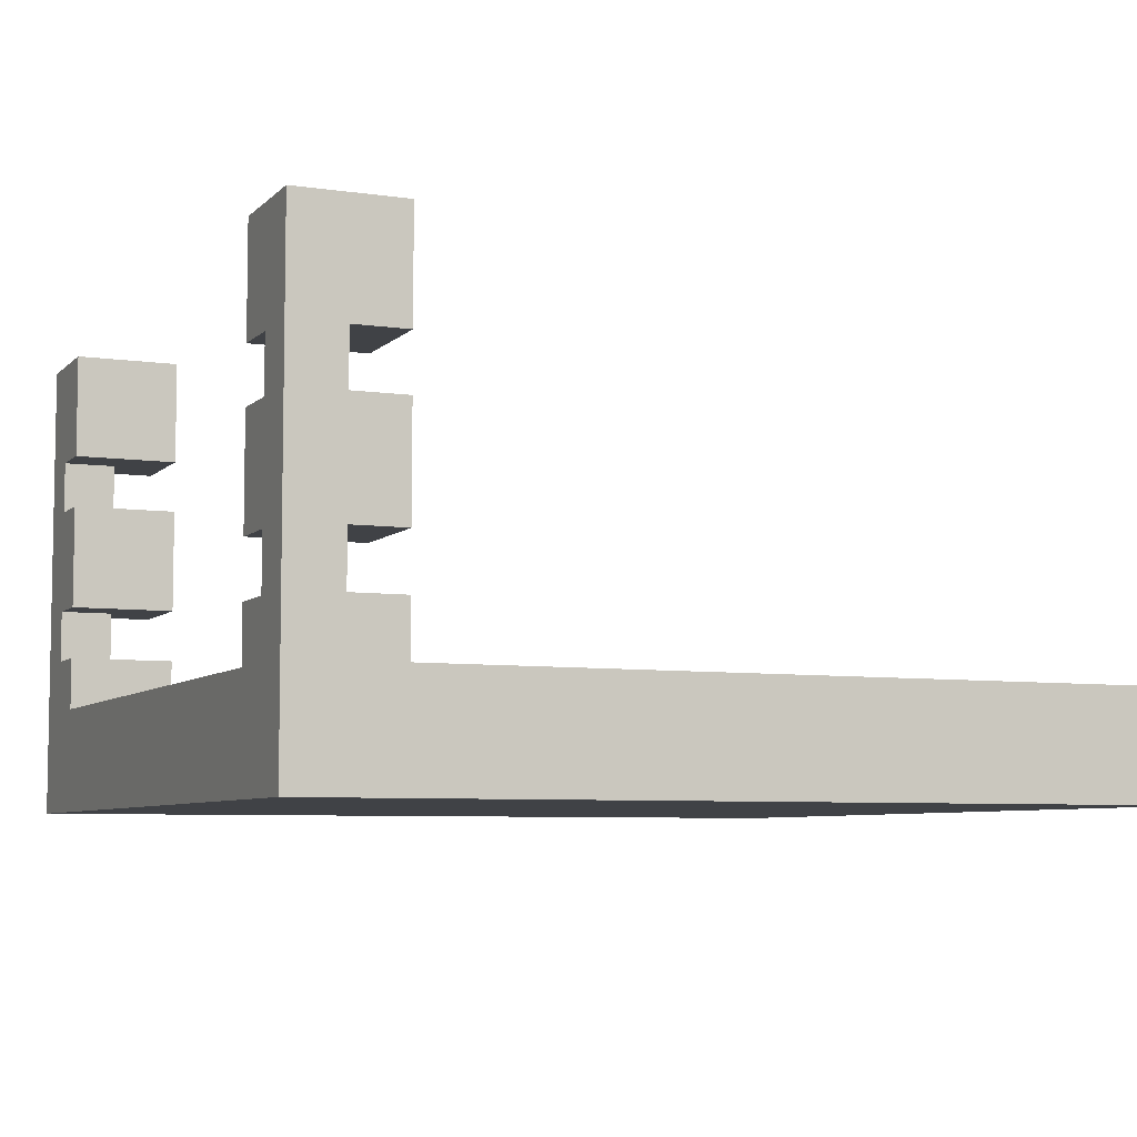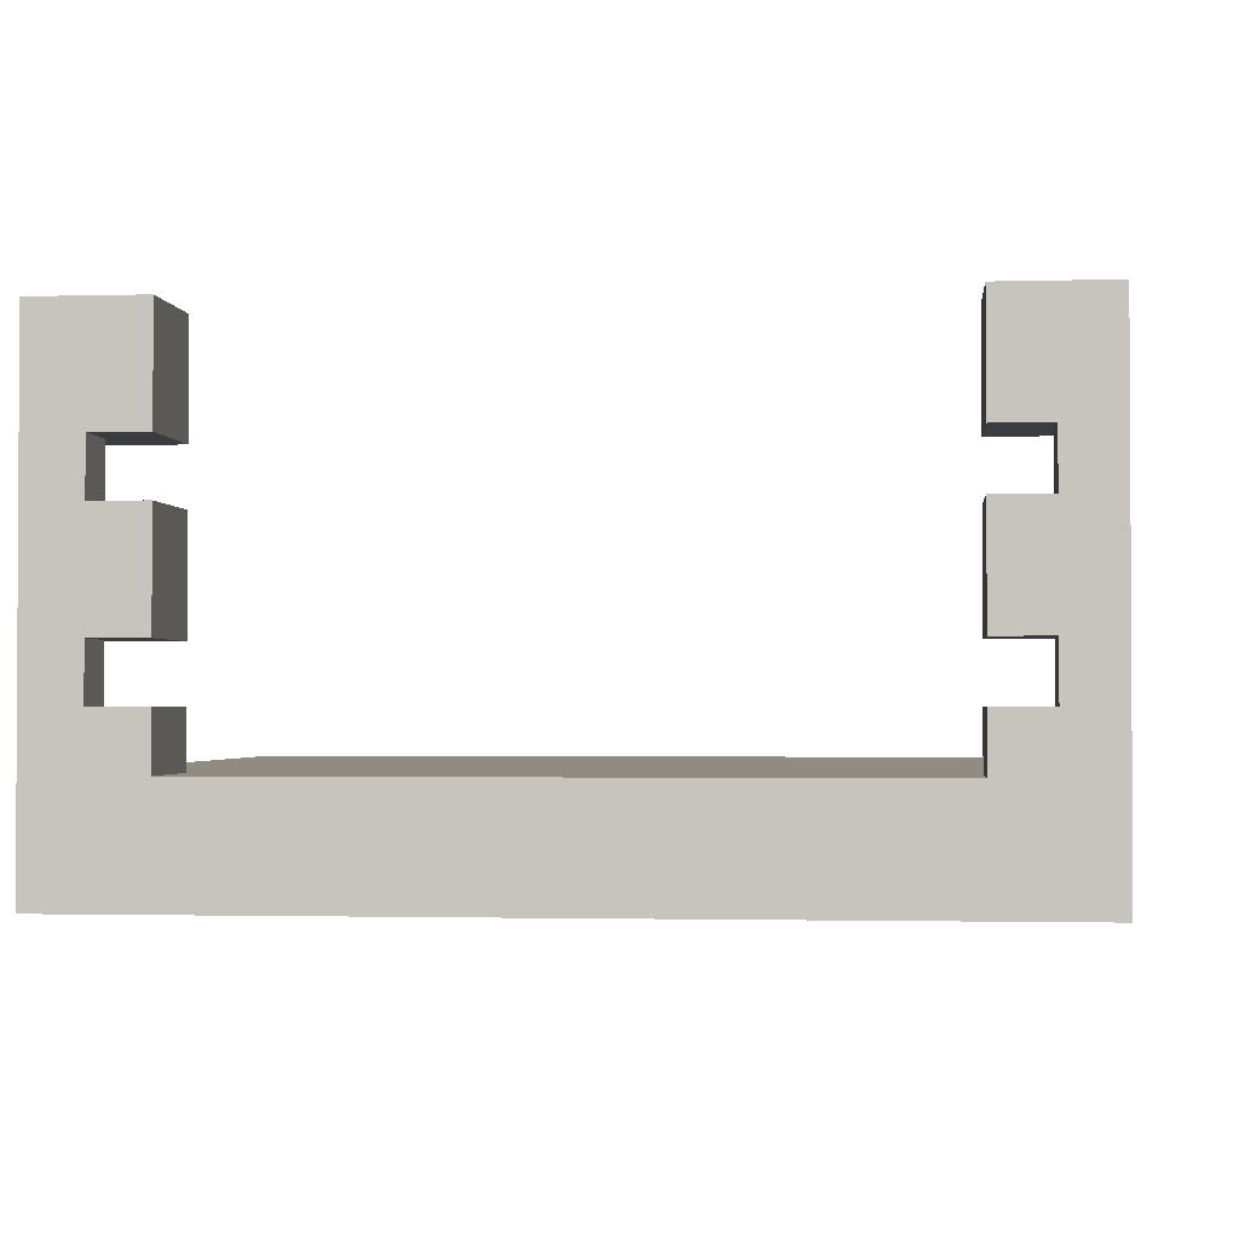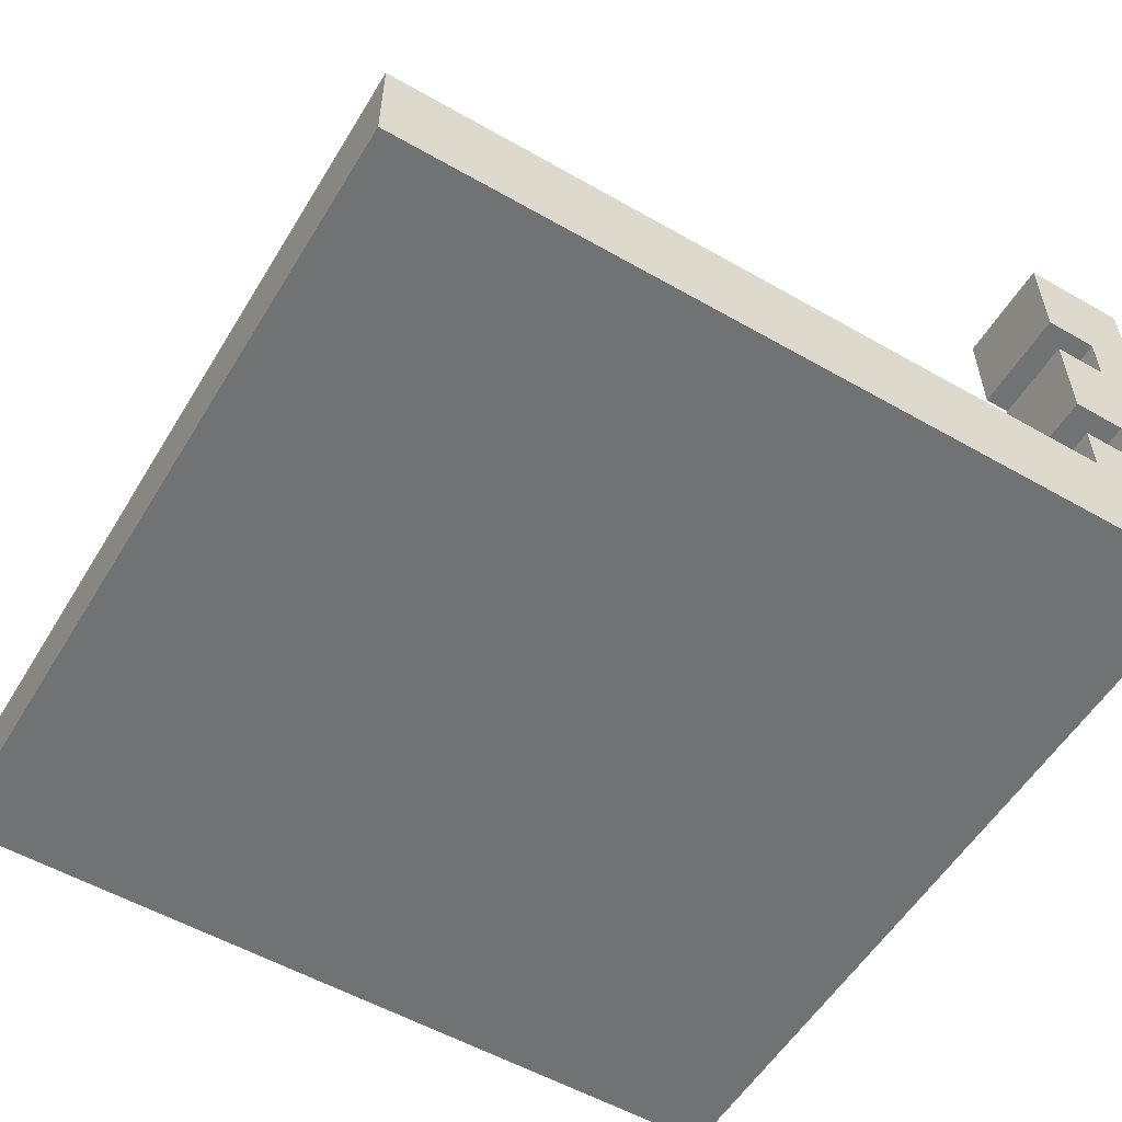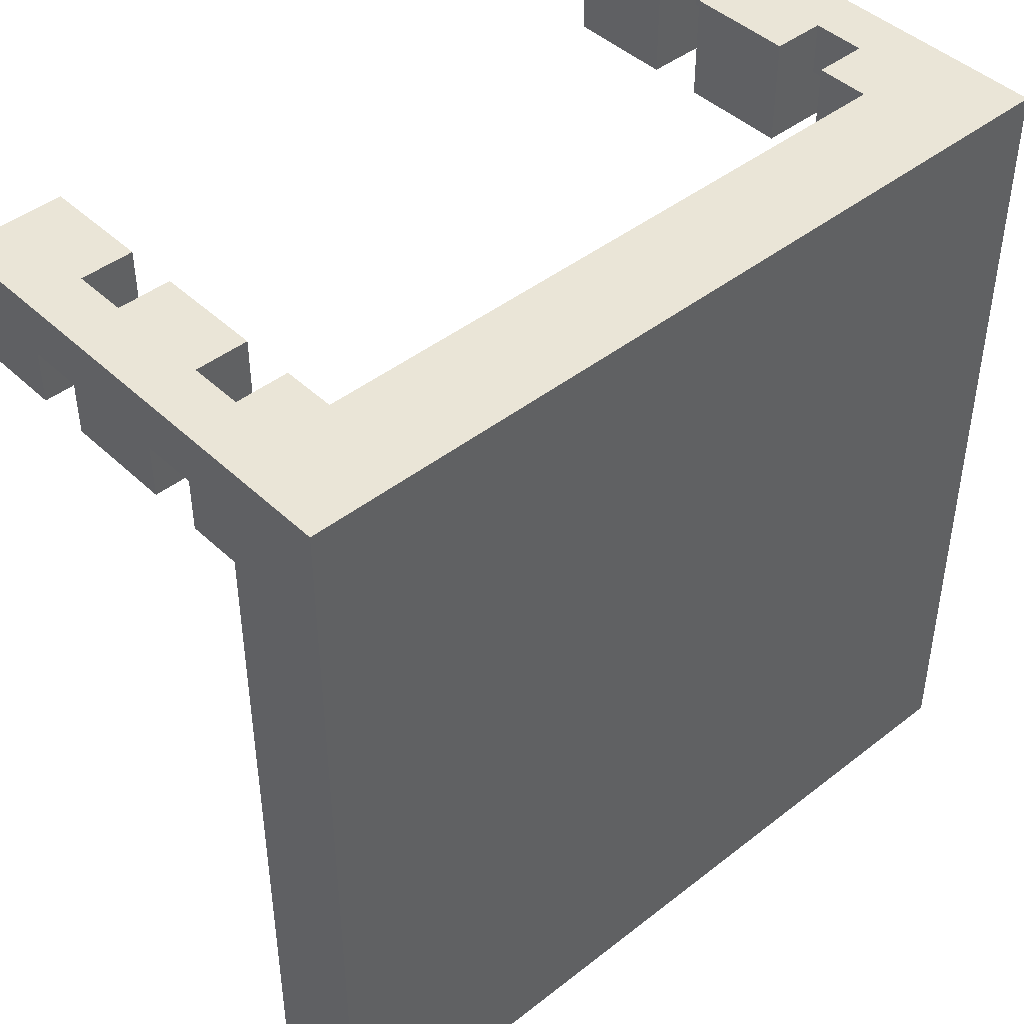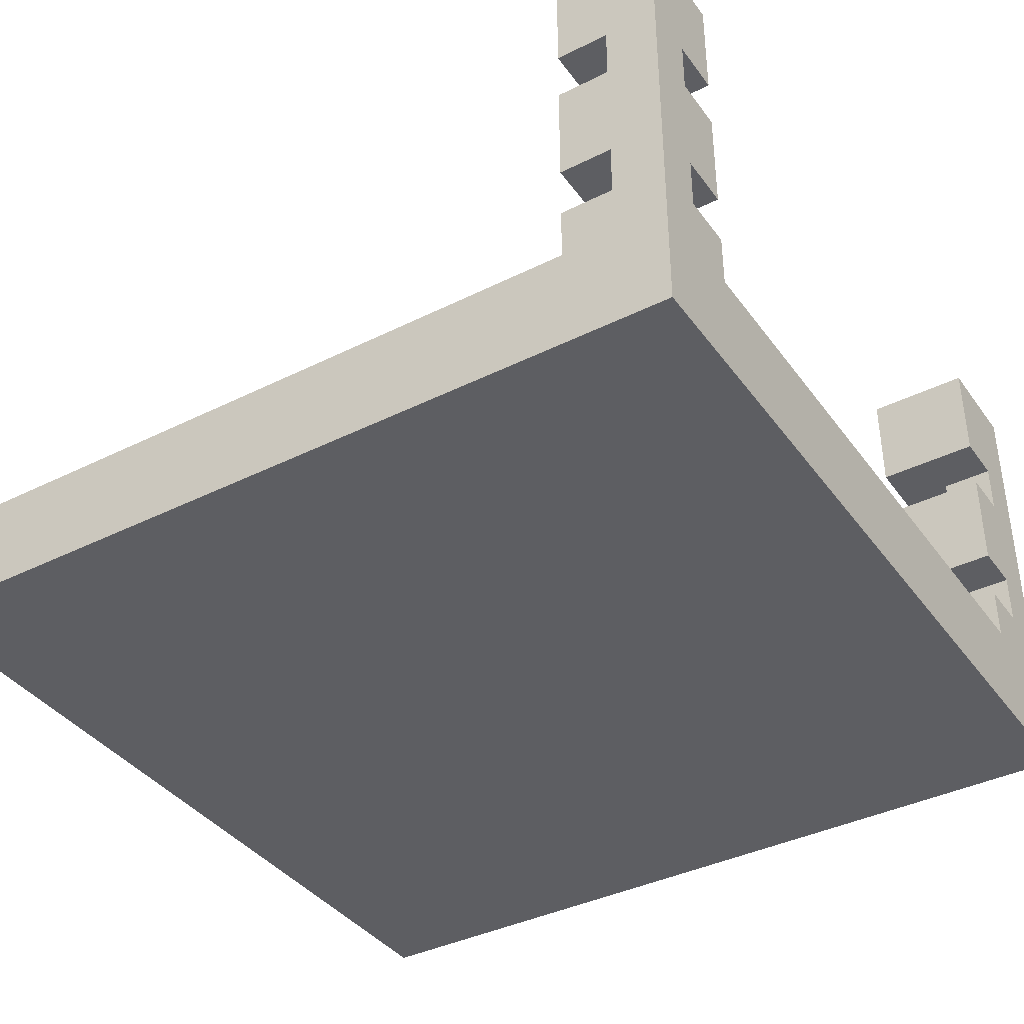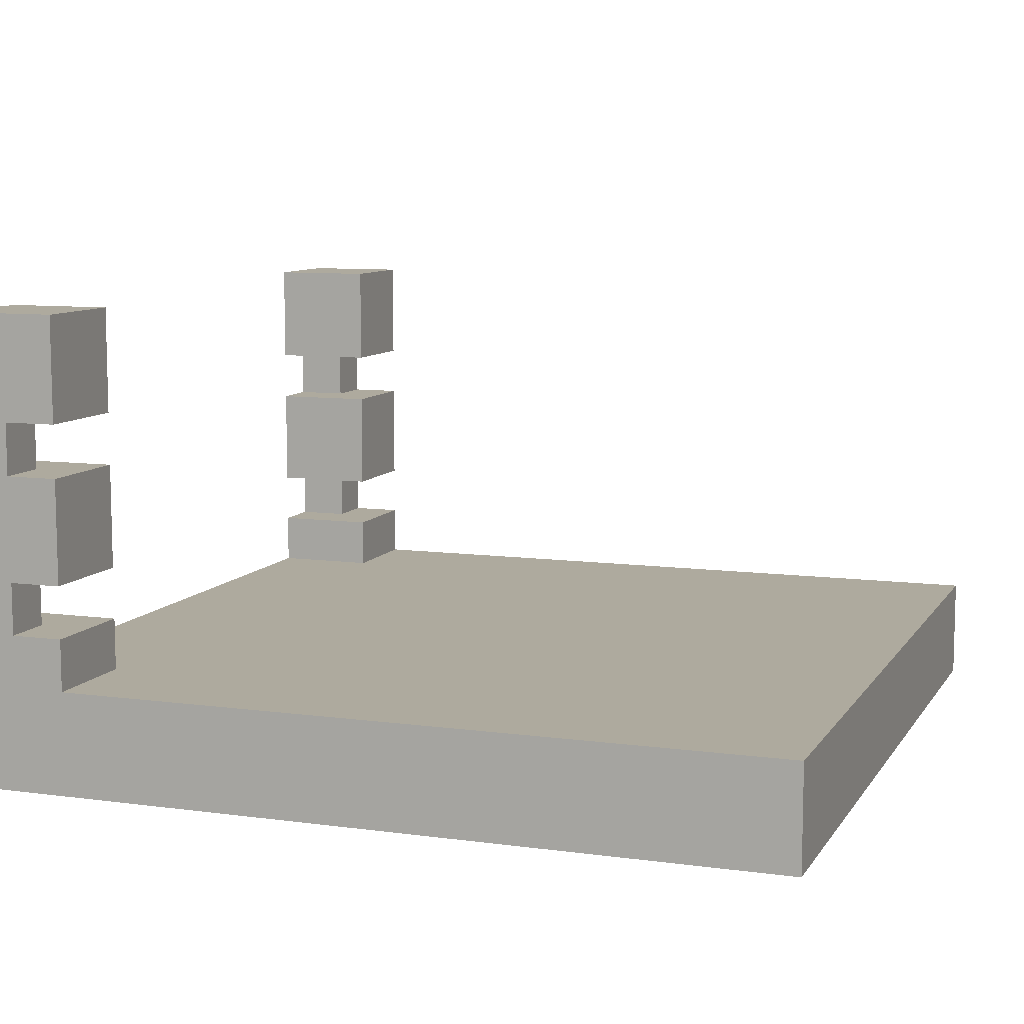
<metadata>
{"format":"obj","ext":"obj","renderer":"f3d","projection":"perspective","resolution":1024,"background":"white","views":[{"elev":-6.5,"azim":66.6,"up":"+Y"},{"elev":-1.8,"azim":5.8,"up":"+Y"},{"elev":-55.5,"azim":-121.0,"up":"+Y"},{"elev":44.3,"azim":-42.4,"up":"+Z"},{"elev":-38.7,"azim":-57.9,"up":"+Y"},{"elev":9.2,"azim":109.8,"up":"+Y"}]}
</metadata>
<code>
g YAVD_Tiles-50
v -8 0 8
v -8 0 -8
v -8 1 8
v -8 1 6
v -8 1 5
v -8 1 1
v -8 1 -3
v -8 1 -8
v -8 2 6
v -8 2 5
v -8 2 1
v -8 2 -3
v -8 2 -8
v -8 3 8
v -8 3 7
v -8 3 6
v -8 4 8
v -8 4 7
v -8 4 6
v -8 6 8
v -8 6 7
v -8 6 6
v -8 7 8
v -8 7 7
v -8 7 6
v -8 9 8
v -8 9 6
v 6 2 8
v 6 2 6
v 6 3 8
v 6 3 6
v 6 4 8
v 6 4 6
v 6 6 8
v 6 6 6
v 6 7 8
v 6 7 6
v 6 9 8
v 6 9 6
v 7 3 8
v 7 3 7
v 7 4 8
v 7 4 7
v 7 6 8
v 7 6 7
v 7 7 8
v 7 7 7
v -7 3 8
v -7 3 7
v -7 4 8
v -7 4 7
v -7 6 8
v -7 6 7
v -7 7 8
v -7 7 7
v -6 2 8
v -6 2 6
v -6 3 8
v -6 3 6
v -6 4 8
v -6 4 6
v -6 6 8
v -6 6 6
v -6 7 8
v -6 7 6
v -6 9 8
v -6 9 6
v 8 0 8
v 8 0 -8
v 8 1 8
v 8 1 6
v 8 1 5
v 8 1 -8
v 8 2 6
v 8 2 5
v 8 2 -8
v 8 3 8
v 8 3 7
v 8 3 6
v 8 4 8
v 8 4 7
v 8 4 6
v 8 6 8
v 8 6 7
v 8 6 6
v 8 7 8
v 8 7 7
v 8 7 6
v 8 9 8
v 8 9 6
v -8 0 8
v -8 1 8
v -8 3 8
v -8 4 8
v -8 6 8
v -8 7 8
v -8 9 8
v -7 3 8
v -7 4 8
v -7 6 8
v -7 7 8
v -6 1 8
v -6 2 8
v -6 3 8
v -6 4 8
v -6 6 8
v -6 7 8
v -6 9 8
v -5 1 8
v -5 2 8
v 0 1 8
v 0 2 8
v 2 1 8
v 2 2 8
v 5 1 8
v 5 2 8
v 6 1 8
v 6 2 8
v 6 3 8
v 6 4 8
v 6 6 8
v 6 7 8
v 6 9 8
v 7 3 8
v 7 4 8
v 7 6 8
v 7 7 8
v 8 0 8
v 8 1 8
v 8 3 8
v 8 4 8
v 8 6 8
v 8 7 8
v 8 9 8
v -8 3 7
v -8 4 7
v -8 6 7
v -8 7 7
v -7 3 7
v -7 4 7
v -7 6 7
v -7 7 7
v 7 3 7
v 7 4 7
v 7 6 7
v 7 7 7
v 8 3 7
v 8 4 7
v 8 6 7
v 8 7 7
v -8 2 6
v -8 3 6
v -8 4 6
v -8 6 6
v -8 7 6
v -8 9 6
v -6 2 6
v -6 3 6
v -6 4 6
v -6 6 6
v -6 7 6
v -6 9 6
v 6 2 6
v 6 3 6
v 6 4 6
v 6 6 6
v 6 7 6
v 6 9 6
v 8 2 6
v 8 3 6
v 8 4 6
v 8 6 6
v 8 7 6
v 8 9 6
v -8 0 -8
v -8 1 -8
v -8 2 -8
v 8 0 -8
v 8 1 -8
v 8 2 -8
v -8 0 8
v 8 0 8
v -8 0 -8
v 8 0 -8
v -7 4 8
v -6 4 8
v 6 4 8
v 7 4 8
v -8 4 7
v -7 4 7
v 7 4 7
v 8 4 7
v -8 4 6
v -6 4 6
v 6 4 6
v 8 4 6
v -7 7 8
v -6 7 8
v 6 7 8
v 7 7 8
v -8 7 7
v -7 7 7
v 7 7 7
v 8 7 7
v -8 7 6
v -6 7 6
v 6 7 6
v 8 7 6
v -6 2 8
v -5 2 8
v 0 2 8
v 2 2 8
v 5 2 8
v 6 2 8
v -5 2 7
v -4 2 7
v 0 2 7
v 2 2 7
v -8 2 6
v -6 2 6
v -4 2 6
v -3 2 6
v 5 2 6
v 6 2 6
v 8 2 6
v -8 2 5
v -7 2 5
v 6 2 5
v 8 2 5
v -7 2 4
v -6 2 4
v -5 2 4
v -3 2 4
v -1 2 4
v 0 2 4
v 3 2 4
v 4 2 4
v -6 2 3
v -5 2 3
v -1 2 3
v 0 2 3
v 4 2 3
v 5 2 3
v 3 2 2
v 5 2 2
v -8 2 1
v -7 2 1
v 4 2 -0
v 5 2 -0
v -5 2 -1
v -4 2 -1
v 3 2 -1
v 4 2 -1
v 5 2 -1
v 6 2 -1
v -5 2 -2
v -4 2 -2
v -2 2 -2
v 0 2 -2
v 6 2 -2
v 7 2 -2
v -8 2 -3
v -7 2 -3
v -3 2 -3
v -2 2 -3
v 0 2 -3
v 1 2 -3
v 3 2 -3
v 4 2 -3
v 6 2 -3
v 7 2 -3
v -5 2 -4
v -3 2 -4
v 1 2 -4
v 2 2 -4
v 4 2 -4
v 6 2 -4
v -6 2 -5
v -5 2 -5
v -6 2 -6
v -4 2 -6
v 0 2 -6
v 2 2 -6
v -4 2 -7
v 0 2 -7
v -8 2 -8
v 8 2 -8
v -7 3 8
v -6 3 8
v 6 3 8
v 7 3 8
v -8 3 7
v -7 3 7
v 7 3 7
v 8 3 7
v -8 3 6
v -6 3 6
v 6 3 6
v 8 3 6
v -7 6 8
v -6 6 8
v 6 6 8
v 7 6 8
v -8 6 7
v -7 6 7
v 7 6 7
v 8 6 7
v -8 6 6
v -6 6 6
v 6 6 6
v 8 6 6
v -8 9 8
v -6 9 8
v 6 9 8
v 8 9 8
v -8 9 6
v -6 9 6
v 6 9 6
v 8 9 6
f 3 2 1
f 4 2 3
f 5 2 4
f 6 2 5
f 7 2 6
f 8 2 7
f 9 4 3
f 9 5 4
f 10 6 5
f 10 5 9
f 11 7 6
f 11 6 10
f 12 8 7
f 12 7 11
f 13 8 12
f 14 9 3
f 15 9 14
f 16 9 15
f 17 15 14
f 18 15 17
f 20 18 17
f 20 19 18
f 21 19 20
f 22 19 21
f 23 21 20
f 24 21 23
f 26 24 23
f 26 25 24
f 27 25 26
f 30 29 28
f 31 29 30
f 34 33 32
f 35 33 34
f 38 37 36
f 39 37 38
f 42 41 40
f 43 41 42
f 46 45 44
f 47 45 46
f 48 49 50
f 50 49 51
f 52 53 54
f 54 53 55
f 56 57 58
f 58 57 59
f 60 61 62
f 62 61 63
f 64 65 66
f 66 65 67
f 68 69 70
f 70 69 71
f 71 69 72
f 72 69 73
f 70 71 74
f 71 72 74
f 72 73 75
f 74 72 75
f 75 73 76
f 70 74 77
f 77 74 78
f 78 74 79
f 77 78 80
f 80 78 81
f 80 81 83
f 81 82 83
f 83 82 84
f 84 82 85
f 83 84 86
f 86 84 87
f 86 87 89
f 87 88 89
f 89 88 90
f 98 93 92
f 98 94 93
f 99 95 94
f 99 94 98
f 100 96 95
f 100 95 99
f 101 97 96
f 101 96 100
f 102 92 91
f 102 98 92
f 103 98 102
f 104 98 103
f 105 100 99
f 106 100 105
f 107 97 101
f 108 97 107
f 109 102 91
f 109 103 102
f 110 103 109
f 111 109 91
f 111 110 109
f 112 110 111
f 113 111 91
f 113 112 111
f 114 112 113
f 115 113 91
f 115 114 113
f 116 114 115
f 117 115 91
f 117 116 115
f 118 116 117
f 124 118 117
f 124 119 118
f 125 121 120
f 126 121 125
f 127 123 122
f 128 117 91
f 129 124 117
f 129 117 128
f 130 125 124
f 130 124 129
f 131 126 125
f 131 125 130
f 132 127 126
f 132 126 131
f 133 123 127
f 133 127 132
f 134 123 133
f 135 136 139
f 139 136 140
f 137 138 141
f 141 138 142
f 143 144 147
f 147 144 148
f 145 146 149
f 149 146 150
f 151 152 157
f 157 152 158
f 153 154 159
f 159 154 160
f 155 156 161
f 161 156 162
f 163 164 169
f 169 164 170
f 165 166 171
f 171 166 172
f 167 168 173
f 173 168 174
f 175 176 178
f 176 177 179
f 178 176 179
f 179 177 180
f 183 182 181
f 184 182 183
f 190 186 185
f 191 188 187
f 193 190 189
f 194 186 190
f 194 190 193
f 195 192 191
f 195 191 187
f 196 192 195
f 202 198 197
f 203 200 199
f 205 202 201
f 206 198 202
f 206 202 205
f 207 204 203
f 207 203 199
f 208 204 207
f 209 210 215
f 210 211 215
f 215 211 216
f 211 212 217
f 216 211 217
f 212 213 218
f 217 212 218
f 215 216 220
f 209 215 220
f 216 217 221
f 217 218 221
f 220 216 221
f 221 218 222
f 213 214 223
f 222 218 223
f 218 213 223
f 223 214 224
f 221 222 226
f 219 220 226
f 220 221 226
f 226 222 227
f 224 225 228
f 223 224 228
f 222 223 228
f 228 225 229
f 227 222 230
f 226 227 230
f 230 222 231
f 231 222 232
f 228 229 233
f 232 222 233
f 222 228 233
f 233 229 234
f 234 229 235
f 235 229 236
f 236 229 237
f 231 232 238
f 230 231 238
f 232 233 239
f 238 232 239
f 233 234 239
f 234 235 240
f 239 234 240
f 235 236 241
f 240 235 241
f 237 229 242
f 236 237 242
f 242 229 243
f 241 236 244
f 240 241 244
f 242 243 244
f 236 242 244
f 238 239 244
f 239 240 244
f 243 229 245
f 244 243 245
f 238 244 246
f 230 238 246
f 244 245 246
f 226 230 246
f 246 245 247
f 247 245 248
f 245 229 249
f 248 245 249
f 247 248 250
f 250 248 251
f 251 248 252
f 248 249 253
f 252 248 253
f 249 229 254
f 253 249 254
f 254 229 255
f 247 250 256
f 250 251 256
f 251 252 257
f 256 251 257
f 257 252 258
f 258 252 259
f 252 253 260
f 255 229 260
f 254 255 260
f 253 254 260
f 260 229 261
f 246 247 262
f 247 256 263
f 262 247 263
f 257 258 263
f 256 257 263
f 263 258 264
f 258 259 265
f 264 258 265
f 259 252 266
f 265 259 266
f 266 252 267
f 260 261 268
f 267 252 268
f 252 260 268
f 268 261 269
f 269 261 270
f 261 229 271
f 270 261 271
f 263 264 272
f 262 263 272
f 264 265 273
f 272 264 273
f 266 267 273
f 265 266 273
f 268 269 274
f 273 267 274
f 267 268 274
f 274 269 275
f 269 270 276
f 275 269 276
f 270 271 277
f 276 270 277
f 262 272 278
f 274 275 279
f 278 272 279
f 272 273 279
f 273 274 279
f 262 278 280
f 278 279 280
f 279 275 281
f 280 279 281
f 281 275 282
f 276 277 283
f 282 275 283
f 275 276 283
f 281 282 284
f 280 281 284
f 282 283 285
f 284 282 285
f 262 280 286
f 280 284 286
f 284 285 286
f 277 271 287
f 286 285 287
f 285 283 287
f 283 277 287
f 271 229 287
f 288 289 293
f 290 291 294
f 292 293 296
f 293 289 297
f 296 293 297
f 294 295 298
f 290 294 298
f 298 295 299
f 300 301 305
f 302 303 306
f 304 305 308
f 305 301 309
f 308 305 309
f 306 307 310
f 302 306 310
f 310 307 311
f 312 313 316
f 316 313 317
f 314 315 318
f 318 315 319

</code>
